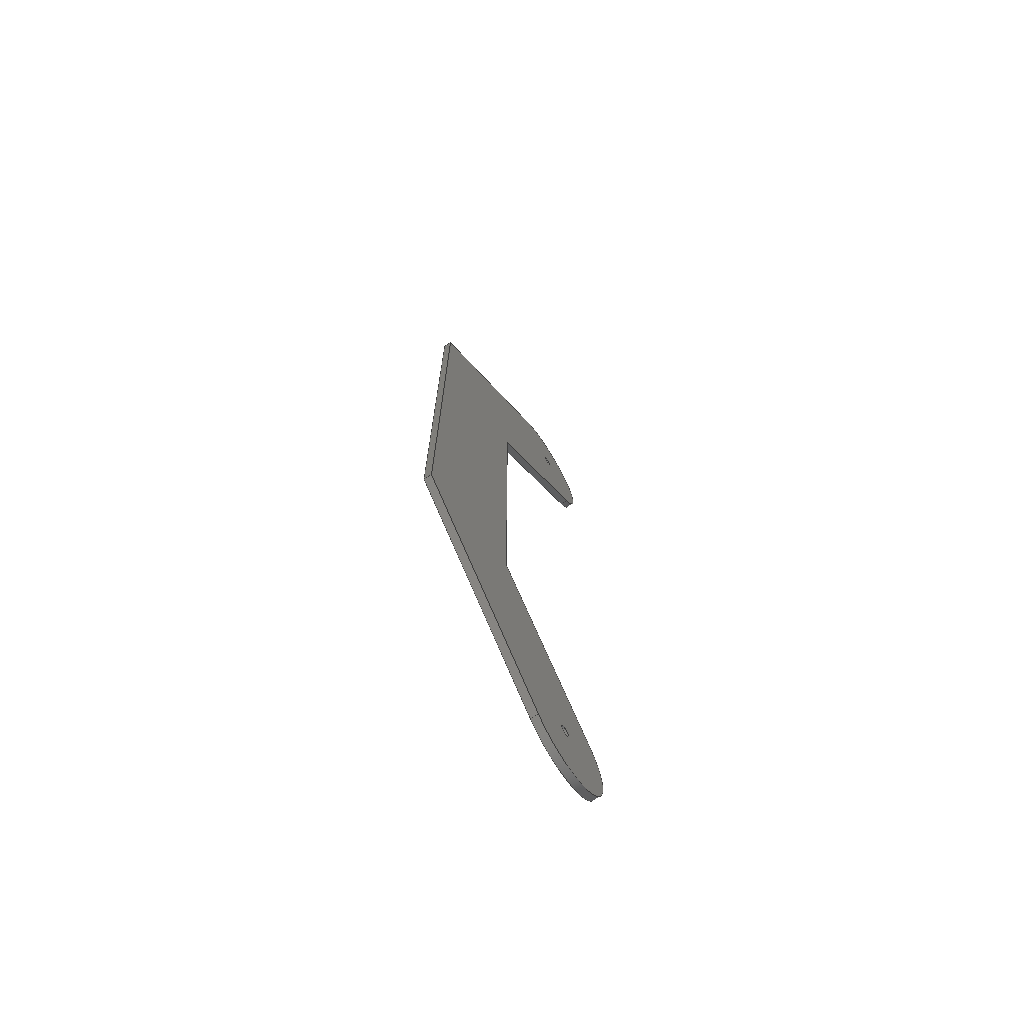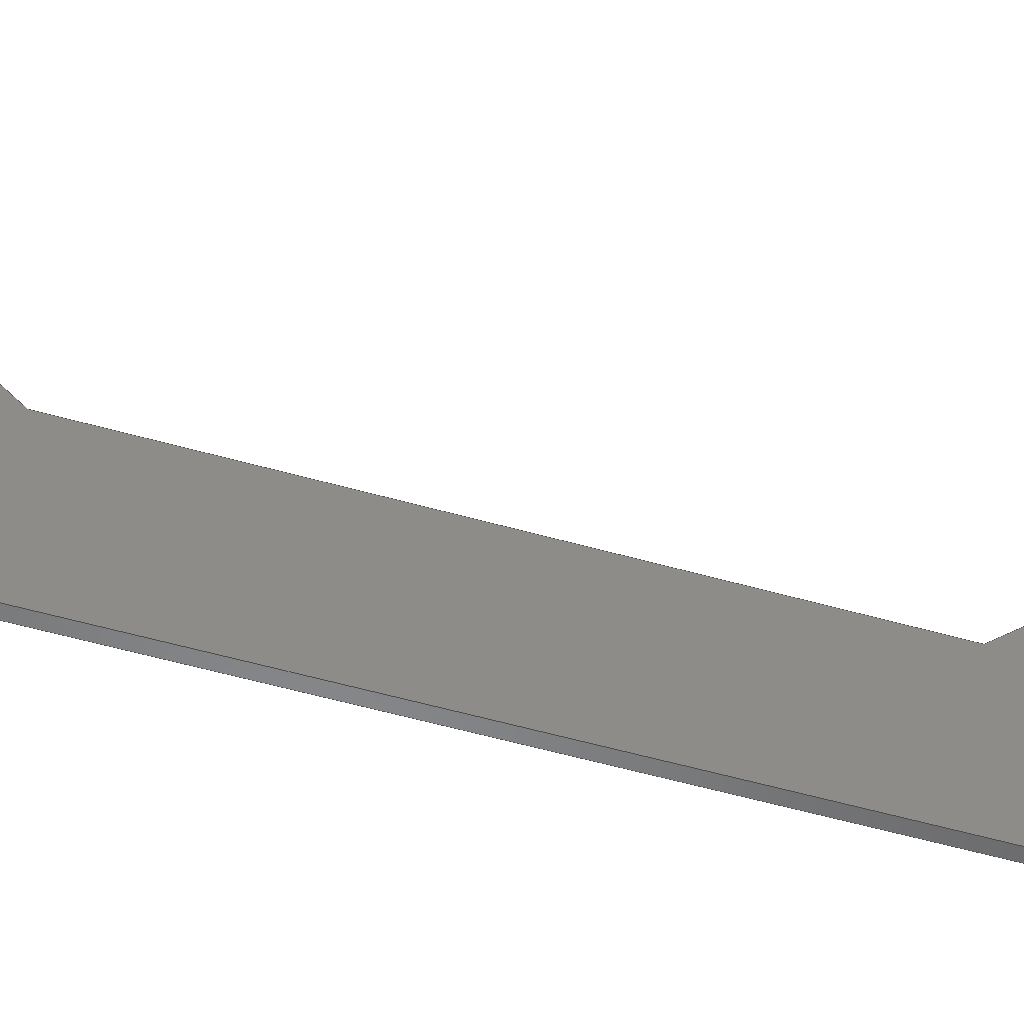
<metadata>
{"format":"step","ext":"step","renderer":"f3d","projection":"perspective","resolution":1024,"background":"white","views":[{"elev":-70.8,"azim":32.0,"up":"+Z"},{"elev":-54.2,"azim":-106.9,"up":"+Y"}]}
</metadata>
<code>
ISO-10303-21;
DATA;
#1=MECHANICAL_DESIGN_GEOMETRIC_PRESENTATION_REPRESENTATION('',(#4),#388);
#2=SHAPE_REPRESENTATION_RELATIONSHIP('SRR','None',#395,#3);
#3=ADVANCED_BREP_SHAPE_REPRESENTATION('',(#5),#387);
#4=STYLED_ITEM('',(#404),#5);
#5=MANIFOLD_SOLID_BREP('Body1',#224);
#6=FACE_BOUND('',#41,.T.);
#7=FACE_BOUND('',#42,.T.);
#8=FACE_BOUND('',#44,.T.);
#9=FACE_BOUND('',#45,.T.);
#10=PLANE('',#244);
#11=PLANE('',#248);
#12=PLANE('',#249);
#13=PLANE('',#250);
#14=PLANE('',#254);
#15=PLANE('',#255);
#16=PLANE('',#256);
#17=PLANE('',#257);
#18=FACE_OUTER_BOUND('',#30,.T.);
#19=FACE_OUTER_BOUND('',#31,.T.);
#20=FACE_OUTER_BOUND('',#32,.T.);
#21=FACE_OUTER_BOUND('',#33,.T.);
#22=FACE_OUTER_BOUND('',#34,.T.);
#23=FACE_OUTER_BOUND('',#35,.T.);
#24=FACE_OUTER_BOUND('',#36,.T.);
#25=FACE_OUTER_BOUND('',#37,.T.);
#26=FACE_OUTER_BOUND('',#38,.T.);
#27=FACE_OUTER_BOUND('',#39,.T.);
#28=FACE_OUTER_BOUND('',#40,.T.);
#29=FACE_OUTER_BOUND('',#43,.T.);
#30=EDGE_LOOP('',(#148,#149,#150,#151));
#31=EDGE_LOOP('',(#152,#153,#154,#155));
#32=EDGE_LOOP('',(#156,#157,#158,#159));
#33=EDGE_LOOP('',(#160,#161,#162,#163));
#34=EDGE_LOOP('',(#164,#165,#166,#167));
#35=EDGE_LOOP('',(#168,#169,#170,#171));
#36=EDGE_LOOP('',(#172,#173,#174,#175));
#37=EDGE_LOOP('',(#176,#177,#178,#179));
#38=EDGE_LOOP('',(#180,#181,#182,#183));
#39=EDGE_LOOP('',(#184,#185,#186,#187));
#40=EDGE_LOOP('',(#188,#189,#190,#191,#192,#193,#194,#195));
#41=EDGE_LOOP('',(#196));
#42=EDGE_LOOP('',(#197));
#43=EDGE_LOOP('',(#198,#199,#200,#201,#202,#203,#204,#205));
#44=EDGE_LOOP('',(#206));
#45=EDGE_LOOP('',(#207));
#46=LINE('',#327,#68);
#47=LINE('',#333,#69);
#48=LINE('',#338,#70);
#49=LINE('',#340,#71);
#50=LINE('',#342,#72);
#51=LINE('',#343,#73);
#52=LINE('',#349,#74);
#53=LINE('',#352,#75);
#54=LINE('',#354,#76);
#55=LINE('',#355,#77);
#56=LINE('',#358,#78);
#57=LINE('',#360,#79);
#58=LINE('',#361,#80);
#59=LINE('',#364,#81);
#60=LINE('',#366,#82);
#61=LINE('',#367,#83);
#62=LINE('',#373,#84);
#63=LINE('',#376,#85);
#64=LINE('',#378,#86);
#65=LINE('',#379,#87);
#66=LINE('',#381,#88);
#67=LINE('',#382,#89);
#68=VECTOR('',#264,0.4763);
#69=VECTOR('',#271,0.4763);
#70=VECTOR('',#276,1);
#71=VECTOR('',#277,1);
#72=VECTOR('',#278,1);
#73=VECTOR('',#279,1);
#74=VECTOR('',#286,1);
#75=VECTOR('',#289,1);
#76=VECTOR('',#290,1);
#77=VECTOR('',#291,1);
#78=VECTOR('',#294,1);
#79=VECTOR('',#295,1);
#80=VECTOR('',#296,1);
#81=VECTOR('',#299,1);
#82=VECTOR('',#300,1);
#83=VECTOR('',#301,1);
#84=VECTOR('',#308,1);
#85=VECTOR('',#311,1);
#86=VECTOR('',#312,1);
#87=VECTOR('',#313,1);
#88=VECTOR('',#316,1);
#89=VECTOR('',#317,1);
#90=CIRCLE('',#239,0.4763);
#91=CIRCLE('',#240,0.4763);
#92=CIRCLE('',#242,0.4763);
#93=CIRCLE('',#243,0.4763);
#94=CIRCLE('',#246,5.08);
#95=CIRCLE('',#247,5.08);
#96=CIRCLE('',#252,5.08);
#97=CIRCLE('',#253,5.08);
#98=VERTEX_POINT('',#324);
#99=VERTEX_POINT('',#326);
#100=VERTEX_POINT('',#330);
#101=VERTEX_POINT('',#332);
#102=VERTEX_POINT('',#336);
#103=VERTEX_POINT('',#337);
#104=VERTEX_POINT('',#339);
#105=VERTEX_POINT('',#341);
#106=VERTEX_POINT('',#345);
#107=VERTEX_POINT('',#347);
#108=VERTEX_POINT('',#351);
#109=VERTEX_POINT('',#353);
#110=VERTEX_POINT('',#357);
#111=VERTEX_POINT('',#359);
#112=VERTEX_POINT('',#363);
#113=VERTEX_POINT('',#365);
#114=VERTEX_POINT('',#369);
#115=VERTEX_POINT('',#371);
#116=VERTEX_POINT('',#375);
#117=VERTEX_POINT('',#377);
#118=EDGE_CURVE('',#98,#98,#90,.T.);
#119=EDGE_CURVE('',#98,#99,#46,.T.);
#120=EDGE_CURVE('',#99,#99,#91,.T.);
#121=EDGE_CURVE('',#100,#100,#92,.T.);
#122=EDGE_CURVE('',#100,#101,#47,.T.);
#123=EDGE_CURVE('',#101,#101,#93,.T.);
#124=EDGE_CURVE('',#102,#103,#48,.T.);
#125=EDGE_CURVE('',#102,#104,#49,.T.);
#126=EDGE_CURVE('',#105,#104,#50,.T.);
#127=EDGE_CURVE('',#103,#105,#51,.T.);
#128=EDGE_CURVE('',#106,#103,#94,.T.);
#129=EDGE_CURVE('',#107,#105,#95,.T.);
#130=EDGE_CURVE('',#106,#107,#52,.T.);
#131=EDGE_CURVE('',#108,#106,#53,.T.);
#132=EDGE_CURVE('',#109,#107,#54,.T.);
#133=EDGE_CURVE('',#108,#109,#55,.T.);
#134=EDGE_CURVE('',#110,#108,#56,.T.);
#135=EDGE_CURVE('',#111,#109,#57,.T.);
#136=EDGE_CURVE('',#110,#111,#58,.T.);
#137=EDGE_CURVE('',#110,#112,#59,.T.);
#138=EDGE_CURVE('',#113,#111,#60,.T.);
#139=EDGE_CURVE('',#112,#113,#61,.T.);
#140=EDGE_CURVE('',#114,#112,#96,.T.);
#141=EDGE_CURVE('',#115,#113,#97,.T.);
#142=EDGE_CURVE('',#114,#115,#62,.T.);
#143=EDGE_CURVE('',#116,#114,#63,.T.);
#144=EDGE_CURVE('',#117,#115,#64,.T.);
#145=EDGE_CURVE('',#116,#117,#65,.T.);
#146=EDGE_CURVE('',#116,#102,#66,.T.);
#147=EDGE_CURVE('',#104,#117,#67,.T.);
#148=ORIENTED_EDGE('',*,*,#118,.F.);
#149=ORIENTED_EDGE('',*,*,#119,.T.);
#150=ORIENTED_EDGE('',*,*,#120,.T.);
#151=ORIENTED_EDGE('',*,*,#119,.F.);
#152=ORIENTED_EDGE('',*,*,#121,.F.);
#153=ORIENTED_EDGE('',*,*,#122,.T.);
#154=ORIENTED_EDGE('',*,*,#123,.T.);
#155=ORIENTED_EDGE('',*,*,#122,.F.);
#156=ORIENTED_EDGE('',*,*,#124,.F.);
#157=ORIENTED_EDGE('',*,*,#125,.T.);
#158=ORIENTED_EDGE('',*,*,#126,.F.);
#159=ORIENTED_EDGE('',*,*,#127,.F.);
#160=ORIENTED_EDGE('',*,*,#128,.T.);
#161=ORIENTED_EDGE('',*,*,#127,.T.);
#162=ORIENTED_EDGE('',*,*,#129,.F.);
#163=ORIENTED_EDGE('',*,*,#130,.F.);
#164=ORIENTED_EDGE('',*,*,#131,.T.);
#165=ORIENTED_EDGE('',*,*,#130,.T.);
#166=ORIENTED_EDGE('',*,*,#132,.F.);
#167=ORIENTED_EDGE('',*,*,#133,.F.);
#168=ORIENTED_EDGE('',*,*,#134,.T.);
#169=ORIENTED_EDGE('',*,*,#133,.T.);
#170=ORIENTED_EDGE('',*,*,#135,.F.);
#171=ORIENTED_EDGE('',*,*,#136,.F.);
#172=ORIENTED_EDGE('',*,*,#137,.F.);
#173=ORIENTED_EDGE('',*,*,#136,.T.);
#174=ORIENTED_EDGE('',*,*,#138,.F.);
#175=ORIENTED_EDGE('',*,*,#139,.F.);
#176=ORIENTED_EDGE('',*,*,#140,.T.);
#177=ORIENTED_EDGE('',*,*,#139,.T.);
#178=ORIENTED_EDGE('',*,*,#141,.F.);
#179=ORIENTED_EDGE('',*,*,#142,.F.);
#180=ORIENTED_EDGE('',*,*,#143,.T.);
#181=ORIENTED_EDGE('',*,*,#142,.T.);
#182=ORIENTED_EDGE('',*,*,#144,.F.);
#183=ORIENTED_EDGE('',*,*,#145,.F.);
#184=ORIENTED_EDGE('',*,*,#146,.F.);
#185=ORIENTED_EDGE('',*,*,#145,.T.);
#186=ORIENTED_EDGE('',*,*,#147,.F.);
#187=ORIENTED_EDGE('',*,*,#125,.F.);
#188=ORIENTED_EDGE('',*,*,#147,.T.);
#189=ORIENTED_EDGE('',*,*,#144,.T.);
#190=ORIENTED_EDGE('',*,*,#141,.T.);
#191=ORIENTED_EDGE('',*,*,#138,.T.);
#192=ORIENTED_EDGE('',*,*,#135,.T.);
#193=ORIENTED_EDGE('',*,*,#132,.T.);
#194=ORIENTED_EDGE('',*,*,#129,.T.);
#195=ORIENTED_EDGE('',*,*,#126,.T.);
#196=ORIENTED_EDGE('',*,*,#121,.T.);
#197=ORIENTED_EDGE('',*,*,#118,.T.);
#198=ORIENTED_EDGE('',*,*,#146,.T.);
#199=ORIENTED_EDGE('',*,*,#124,.T.);
#200=ORIENTED_EDGE('',*,*,#128,.F.);
#201=ORIENTED_EDGE('',*,*,#131,.F.);
#202=ORIENTED_EDGE('',*,*,#134,.F.);
#203=ORIENTED_EDGE('',*,*,#137,.T.);
#204=ORIENTED_EDGE('',*,*,#140,.F.);
#205=ORIENTED_EDGE('',*,*,#143,.F.);
#206=ORIENTED_EDGE('',*,*,#123,.F.);
#207=ORIENTED_EDGE('',*,*,#120,.F.);
#208=CYLINDRICAL_SURFACE('',#238,0.4763);
#209=CYLINDRICAL_SURFACE('',#241,0.4763);
#210=CYLINDRICAL_SURFACE('',#245,5.08);
#211=CYLINDRICAL_SURFACE('',#251,5.08);
#212=ADVANCED_FACE('',(#18),#208,.F.);
#213=ADVANCED_FACE('',(#19),#209,.F.);
#214=ADVANCED_FACE('',(#20),#10,.T.);
#215=ADVANCED_FACE('',(#21),#210,.T.);
#216=ADVANCED_FACE('',(#22),#11,.T.);
#217=ADVANCED_FACE('',(#23),#12,.T.);
#218=ADVANCED_FACE('',(#24),#13,.T.);
#219=ADVANCED_FACE('',(#25),#211,.T.);
#220=ADVANCED_FACE('',(#26),#14,.T.);
#221=ADVANCED_FACE('',(#27),#15,.T.);
#222=ADVANCED_FACE('',(#28,#6,#7),#16,.T.);
#223=ADVANCED_FACE('',(#29,#8,#9),#17,.F.);
#224=CLOSED_SHELL('',(#212,#213,#214,#215,#216,#217,#218,#219,#220,#221,
#222,#223));
#225=DERIVED_UNIT_ELEMENT(#227,1);
#226=DERIVED_UNIT_ELEMENT(#390,3);
#227=(
MASS_UNIT()
NAMED_UNIT(*)
SI_UNIT(.KILO.,.GRAM.)
);
#228=DERIVED_UNIT((#225,#226));
#229=MEASURE_REPRESENTATION_ITEM('density measure',
POSITIVE_RATIO_MEASURE(7850),#228);
#230=PROPERTY_DEFINITION_REPRESENTATION(#235,#232);
#231=PROPERTY_DEFINITION_REPRESENTATION(#236,#233);
#232=REPRESENTATION('material name',(#234),#387);
#233=REPRESENTATION('density',(#229),#387);
#234=DESCRIPTIVE_REPRESENTATION_ITEM('Steel','Steel');
#235=PROPERTY_DEFINITION('material property','material name',#397);
#236=PROPERTY_DEFINITION('material property','density of part',#397);
#237=AXIS2_PLACEMENT_3D('placement',#322,#258,#259);
#238=AXIS2_PLACEMENT_3D('',#323,#260,#261);
#239=AXIS2_PLACEMENT_3D('',#325,#262,#263);
#240=AXIS2_PLACEMENT_3D('',#328,#265,#266);
#241=AXIS2_PLACEMENT_3D('',#329,#267,#268);
#242=AXIS2_PLACEMENT_3D('',#331,#269,#270);
#243=AXIS2_PLACEMENT_3D('',#334,#272,#273);
#244=AXIS2_PLACEMENT_3D('',#335,#274,#275);
#245=AXIS2_PLACEMENT_3D('',#344,#280,#281);
#246=AXIS2_PLACEMENT_3D('',#346,#282,#283);
#247=AXIS2_PLACEMENT_3D('',#348,#284,#285);
#248=AXIS2_PLACEMENT_3D('',#350,#287,#288);
#249=AXIS2_PLACEMENT_3D('',#356,#292,#293);
#250=AXIS2_PLACEMENT_3D('',#362,#297,#298);
#251=AXIS2_PLACEMENT_3D('',#368,#302,#303);
#252=AXIS2_PLACEMENT_3D('',#370,#304,#305);
#253=AXIS2_PLACEMENT_3D('',#372,#306,#307);
#254=AXIS2_PLACEMENT_3D('',#374,#309,#310);
#255=AXIS2_PLACEMENT_3D('',#380,#314,#315);
#256=AXIS2_PLACEMENT_3D('',#383,#318,#319);
#257=AXIS2_PLACEMENT_3D('',#384,#320,#321);
#258=DIRECTION('axis',(0,0,1));
#259=DIRECTION('refdir',(1,0,0));
#260=DIRECTION('center_axis',(1,0,0));
#261=DIRECTION('ref_axis',(0,0,-1));
#262=DIRECTION('center_axis',(-1,0,0));
#263=DIRECTION('ref_axis',(0,0,-1));
#264=DIRECTION('',(-1,0,0));
#265=DIRECTION('center_axis',(-1,0,0));
#266=DIRECTION('ref_axis',(0,0,-1));
#267=DIRECTION('center_axis',(1,0,0));
#268=DIRECTION('ref_axis',(0,0,-1));
#269=DIRECTION('center_axis',(-1,0,0));
#270=DIRECTION('ref_axis',(0,0,-1));
#271=DIRECTION('',(-1,0,0));
#272=DIRECTION('center_axis',(-1,0,0));
#273=DIRECTION('ref_axis',(0,0,-1));
#274=DIRECTION('center_axis',(0,-0.7071,0.7071));
#275=DIRECTION('ref_axis',(0,-0.7071,-0.7071));
#276=DIRECTION('',(0,0.7071,0.7071));
#277=DIRECTION('',(1,0,0));
#278=DIRECTION('',(0,-0.7071,-0.7071));
#279=DIRECTION('',(1,0,0));
#280=DIRECTION('center_axis',(1,0,0));
#281=DIRECTION('ref_axis',(0,0.7071,-0.7071));
#282=DIRECTION('center_axis',(1,0,0));
#283=DIRECTION('ref_axis',(0,0.7071,-0.7071));
#284=DIRECTION('center_axis',(1,0,0));
#285=DIRECTION('ref_axis',(0,0.7071,-0.7071));
#286=DIRECTION('',(1,0,0));
#287=DIRECTION('center_axis',(0,0.7071,-0.7071));
#288=DIRECTION('ref_axis',(0,0.7071,0.7071));
#289=DIRECTION('',(0,0.7071,0.7071));
#290=DIRECTION('',(0,0.7071,0.7071));
#291=DIRECTION('',(1,0,0));
#292=DIRECTION('center_axis',(0,1,0));
#293=DIRECTION('ref_axis',(0,0,1));
#294=DIRECTION('',(0,0,1));
#295=DIRECTION('',(0,0,1));
#296=DIRECTION('',(1,0,0));
#297=DIRECTION('center_axis',(0,0.7071,0.7071));
#298=DIRECTION('ref_axis',(0,-0.7071,0.7071));
#299=DIRECTION('',(0,0.7071,-0.7071));
#300=DIRECTION('',(0,-0.7071,0.7071));
#301=DIRECTION('',(1,0,0));
#302=DIRECTION('center_axis',(1,0,0));
#303=DIRECTION('ref_axis',(0,-0.7071,-0.7071));
#304=DIRECTION('center_axis',(1,0,0));
#305=DIRECTION('ref_axis',(0,-0.7071,-0.7071));
#306=DIRECTION('center_axis',(1,0,0));
#307=DIRECTION('ref_axis',(0,-0.7071,-0.7071));
#308=DIRECTION('',(1,0,0));
#309=DIRECTION('center_axis',(0,-0.7071,-0.7071));
#310=DIRECTION('ref_axis',(0,0.7071,-0.7071));
#311=DIRECTION('',(0,0.7071,-0.7071));
#312=DIRECTION('',(0,0.7071,-0.7071));
#313=DIRECTION('',(1,0,0));
#314=DIRECTION('center_axis',(0,-1,0));
#315=DIRECTION('ref_axis',(0,0,-1));
#316=DIRECTION('',(0,0,1));
#317=DIRECTION('',(0,0,-1));
#318=DIRECTION('center_axis',(1,0,0));
#319=DIRECTION('ref_axis',(0,0,-1));
#320=DIRECTION('center_axis',(1,0,0));
#321=DIRECTION('ref_axis',(0,0,-1));
#322=CARTESIAN_POINT('',(0,0,0));
#323=CARTESIAN_POINT('Origin',(0,17.96,31.1));
#324=CARTESIAN_POINT('',(0.635,17.96,31.57));
#325=CARTESIAN_POINT('Origin',(0.635,17.96,31.1));
#326=CARTESIAN_POINT('',(0,17.96,31.57));
#327=CARTESIAN_POINT('',(0,17.96,31.57));
#328=CARTESIAN_POINT('Origin',(0,17.96,31.1));
#329=CARTESIAN_POINT('Origin',(0,17.96,-31.1));
#330=CARTESIAN_POINT('',(0.635,17.96,-30.62));
#331=CARTESIAN_POINT('Origin',(0.635,17.96,-31.1));
#332=CARTESIAN_POINT('',(0,17.96,-30.62));
#333=CARTESIAN_POINT('',(0,17.96,-30.62));
#334=CARTESIAN_POINT('Origin',(0,17.96,-31.1));
#335=CARTESIAN_POINT('Origin',(0,14.37,34.69));
#336=CARTESIAN_POINT('',(0,0,20.32));
#337=CARTESIAN_POINT('',(0,14.37,34.69));
#338=CARTESIAN_POINT('',(0,0,20.32));
#339=CARTESIAN_POINT('',(0.635,0,20.32));
#340=CARTESIAN_POINT('',(0,0,20.32));
#341=CARTESIAN_POINT('',(0.635,14.37,34.69));
#342=CARTESIAN_POINT('',(0.635,0,20.32));
#343=CARTESIAN_POINT('',(0,14.37,34.69));
#344=CARTESIAN_POINT('Origin',(0,17.96,31.1));
#345=CARTESIAN_POINT('',(0,21.55,27.5));
#346=CARTESIAN_POINT('Origin',(0,17.96,31.1));
#347=CARTESIAN_POINT('',(0.635,21.55,27.5));
#348=CARTESIAN_POINT('Origin',(0.635,17.96,31.1));
#349=CARTESIAN_POINT('',(0,21.55,27.5));
#350=CARTESIAN_POINT('Origin',(0,10.16,16.11));
#351=CARTESIAN_POINT('',(0,10.16,16.11));
#352=CARTESIAN_POINT('',(0,10.16,16.11));
#353=CARTESIAN_POINT('',(0.635,10.16,16.11));
#354=CARTESIAN_POINT('',(0.635,10.16,16.11));
#355=CARTESIAN_POINT('',(0,10.16,16.11));
#356=CARTESIAN_POINT('Origin',(0,10.16,-16.11));
#357=CARTESIAN_POINT('',(0,10.16,-16.11));
#358=CARTESIAN_POINT('',(0,10.16,0));
#359=CARTESIAN_POINT('',(0.635,10.16,-16.11));
#360=CARTESIAN_POINT('',(0.635,10.16,0));
#361=CARTESIAN_POINT('',(0,10.16,-16.11));
#362=CARTESIAN_POINT('Origin',(0,21.55,-27.5));
#363=CARTESIAN_POINT('',(0,21.55,-27.5));
#364=CARTESIAN_POINT('',(0,10.16,-16.11));
#365=CARTESIAN_POINT('',(0.635,21.55,-27.5));
#366=CARTESIAN_POINT('',(0.635,10.16,-16.11));
#367=CARTESIAN_POINT('',(0,21.55,-27.5));
#368=CARTESIAN_POINT('Origin',(0,17.96,-31.1));
#369=CARTESIAN_POINT('',(0,14.37,-34.69));
#370=CARTESIAN_POINT('Origin',(0,17.96,-31.1));
#371=CARTESIAN_POINT('',(0.635,14.37,-34.69));
#372=CARTESIAN_POINT('Origin',(0.635,17.96,-31.1));
#373=CARTESIAN_POINT('',(0,14.37,-34.69));
#374=CARTESIAN_POINT('Origin',(0,0,-20.32));
#375=CARTESIAN_POINT('',(0,0,-20.32));
#376=CARTESIAN_POINT('',(0,0,-20.32));
#377=CARTESIAN_POINT('',(0.635,0,-20.32));
#378=CARTESIAN_POINT('',(0.635,0,-20.32));
#379=CARTESIAN_POINT('',(0,0,-20.32));
#380=CARTESIAN_POINT('Origin',(0,0,20.32));
#381=CARTESIAN_POINT('',(0,0,0));
#382=CARTESIAN_POINT('',(0.635,0,0));
#383=CARTESIAN_POINT('Origin',(0.635,11.52,7.105e-15));
#384=CARTESIAN_POINT('Origin',(0,11.52,7.105e-15));
#385=UNCERTAINTY_MEASURE_WITH_UNIT(LENGTH_MEASURE(0.001),#389,
'DISTANCE_ACCURACY_VALUE',
'Maximum model space distance between geometric entities at asserted c
onnectivities');
#386=UNCERTAINTY_MEASURE_WITH_UNIT(LENGTH_MEASURE(0.001),#389,
'DISTANCE_ACCURACY_VALUE',
'Maximum model space distance between geometric entities at asserted c
onnectivities');
#387=(
GEOMETRIC_REPRESENTATION_CONTEXT(3)
GLOBAL_UNCERTAINTY_ASSIGNED_CONTEXT((#385))
GLOBAL_UNIT_ASSIGNED_CONTEXT((#389,#391,#392))
REPRESENTATION_CONTEXT('','3D')
);
#388=(
GEOMETRIC_REPRESENTATION_CONTEXT(3)
GLOBAL_UNCERTAINTY_ASSIGNED_CONTEXT((#386))
GLOBAL_UNIT_ASSIGNED_CONTEXT((#389,#391,#392))
REPRESENTATION_CONTEXT('','3D')
);
#389=(
LENGTH_UNIT()
NAMED_UNIT(*)
SI_UNIT(.CENTI.,.METRE.)
);
#390=(
LENGTH_UNIT()
NAMED_UNIT(*)
SI_UNIT($,.METRE.)
);
#391=(
NAMED_UNIT(*)
PLANE_ANGLE_UNIT()
SI_UNIT($,.RADIAN.)
);
#392=(
NAMED_UNIT(*)
SI_UNIT($,.STERADIAN.)
SOLID_ANGLE_UNIT()
);
#393=SHAPE_DEFINITION_REPRESENTATION(#394,#395);
#394=PRODUCT_DEFINITION_SHAPE('',$,#397);
#395=SHAPE_REPRESENTATION('',(#237),#387);
#396=PRODUCT_DEFINITION_CONTEXT('part definition',#401,'design');
#397=PRODUCT_DEFINITION('WheelBracket','WheelBracket v3',#398,#396);
#398=PRODUCT_DEFINITION_FORMATION('',$,#403);
#399=PRODUCT_RELATED_PRODUCT_CATEGORY('WheelBracket v3',
'WheelBracket v3',(#403));
#400=APPLICATION_PROTOCOL_DEFINITION('international standard',
'automotive_design',2009,#401);
#401=APPLICATION_CONTEXT(
'Core Data for Automotive Mechanical Design Process');
#402=PRODUCT_CONTEXT('part definition',#401,'mechanical');
#403=PRODUCT('WheelBracket','WheelBracket v3',$,(#402));
#404=PRESENTATION_STYLE_ASSIGNMENT((#405));
#405=SURFACE_STYLE_USAGE(.BOTH.,#406);
#406=SURFACE_SIDE_STYLE('',(#407));
#407=SURFACE_STYLE_FILL_AREA(#408);
#408=FILL_AREA_STYLE('Steel - Satin',(#409));
#409=FILL_AREA_STYLE_COLOUR('Steel - Satin',#410);
#410=COLOUR_RGB('Steel - Satin',0.6275,0.6275,0.6275);
ENDSEC;
END-ISO-10303-21;

</code>
